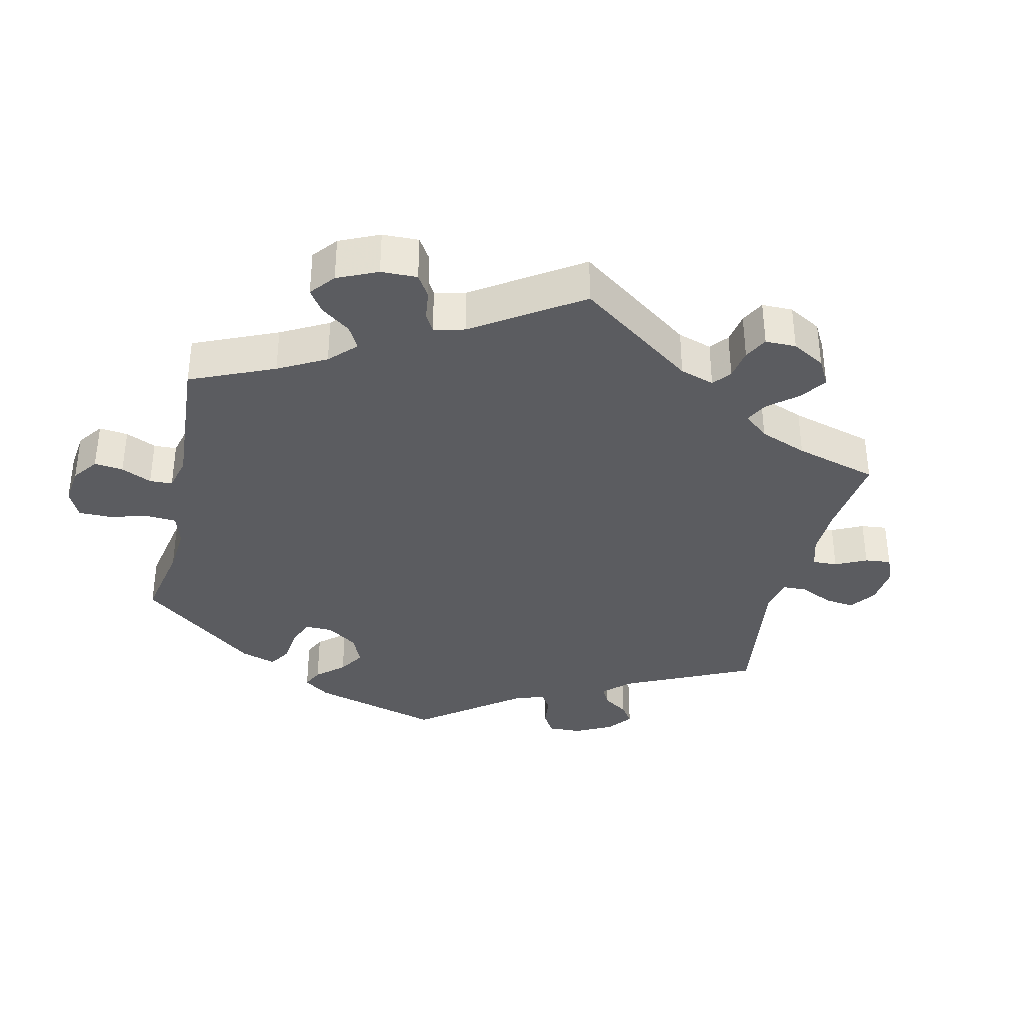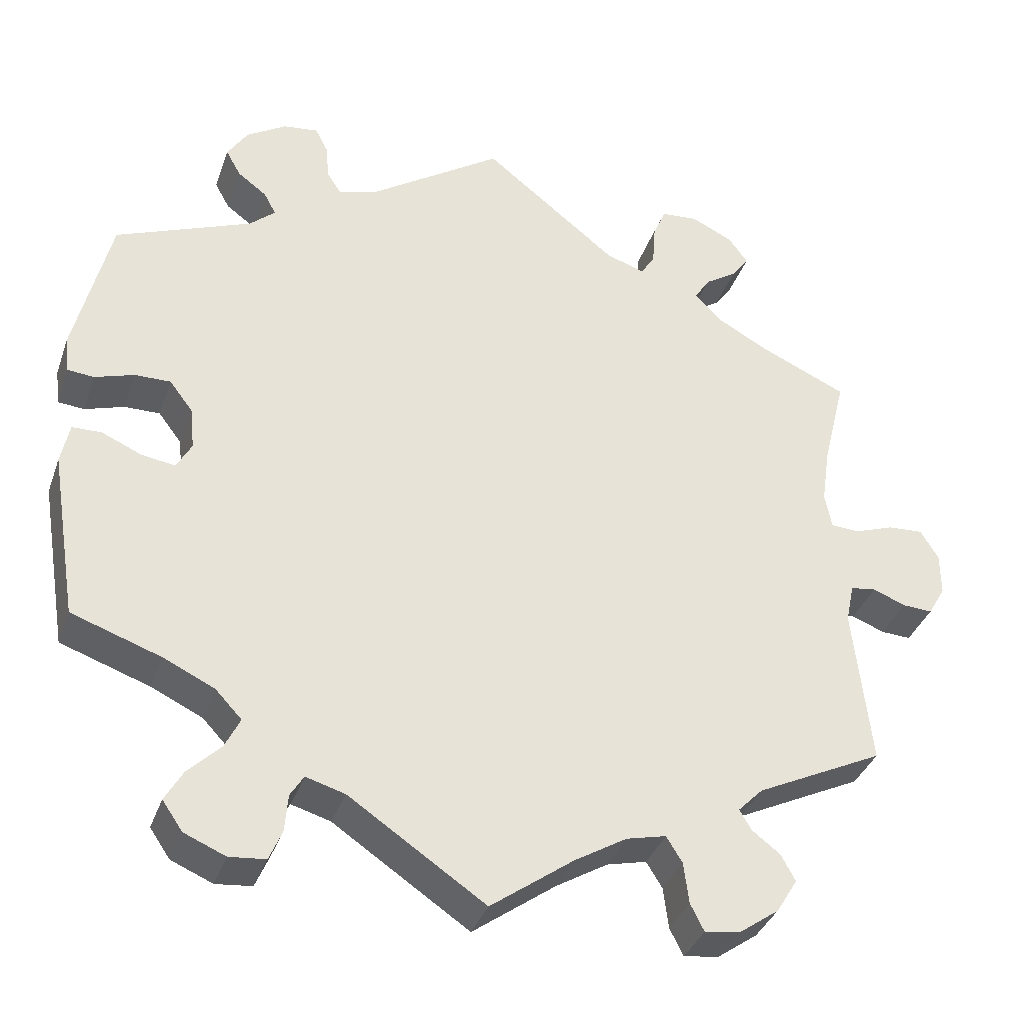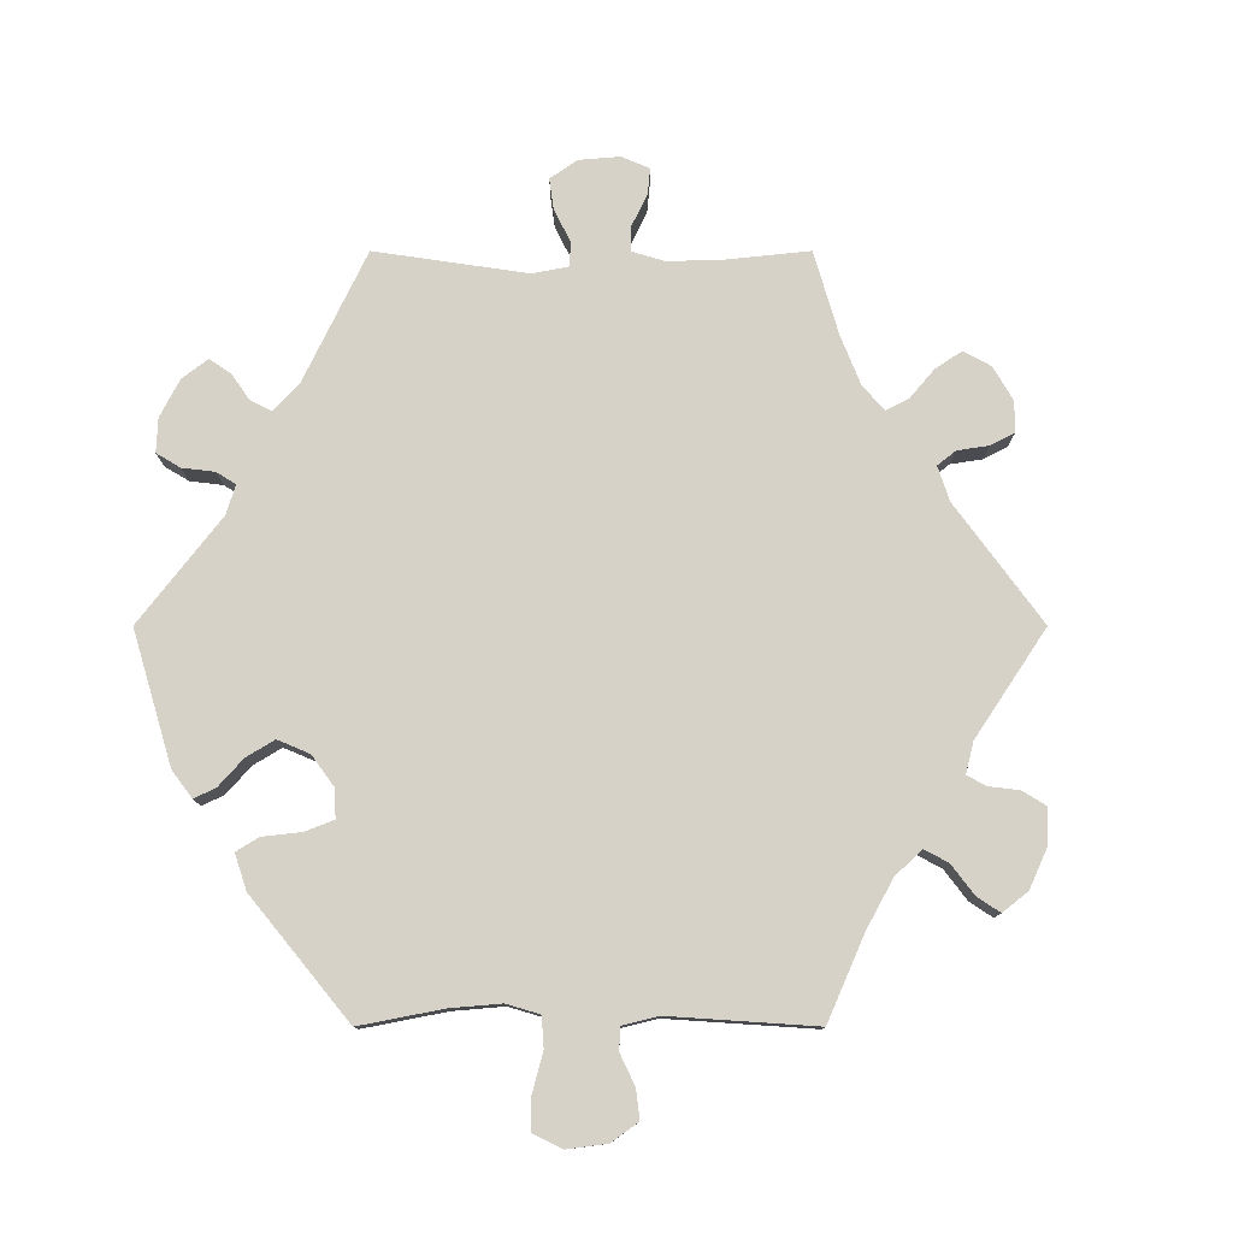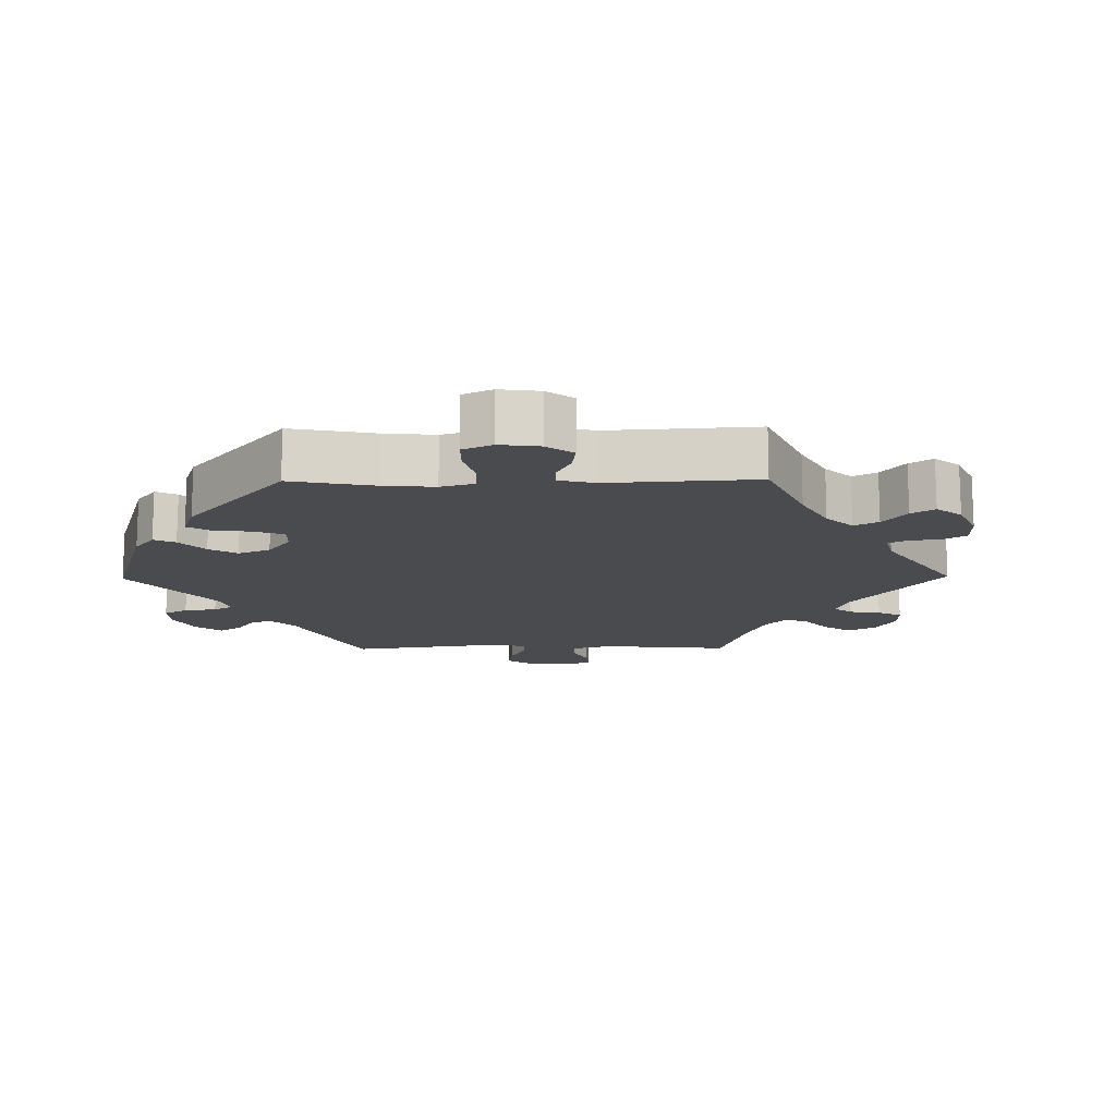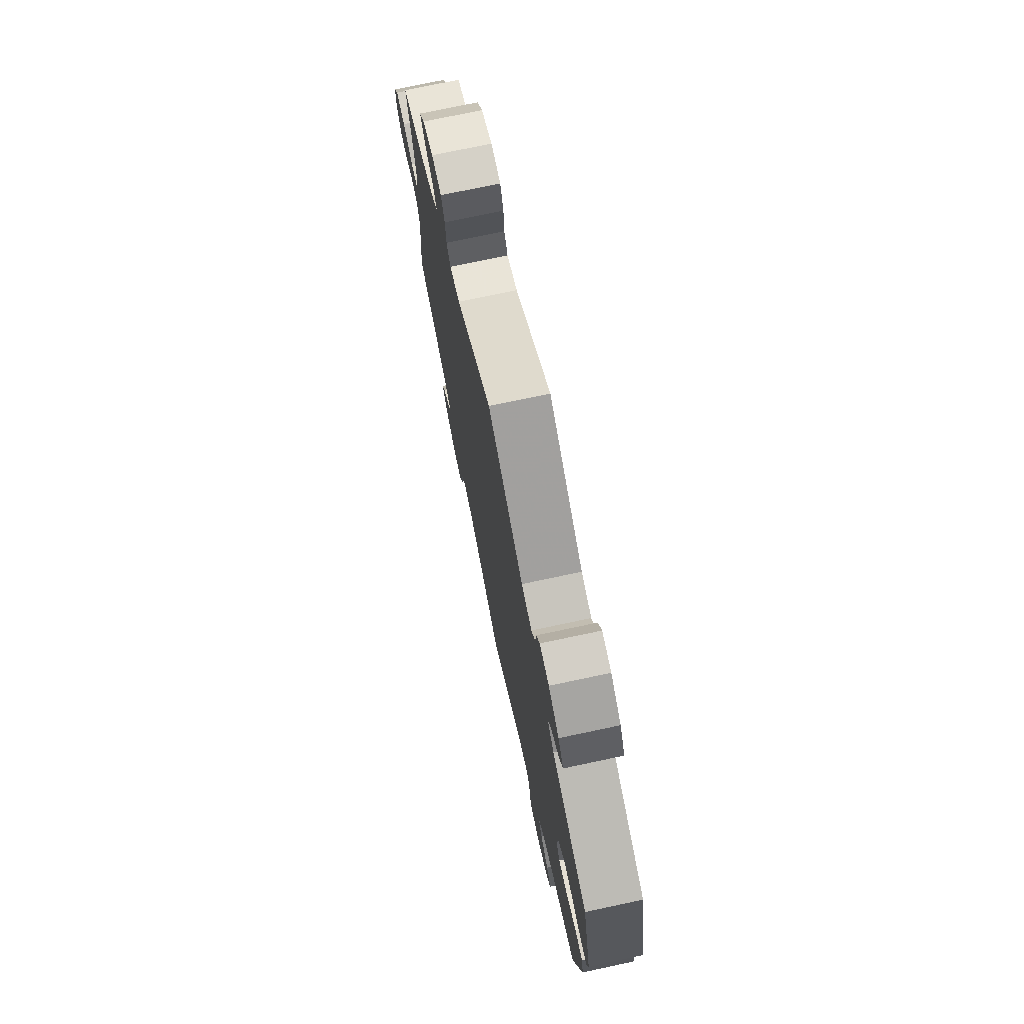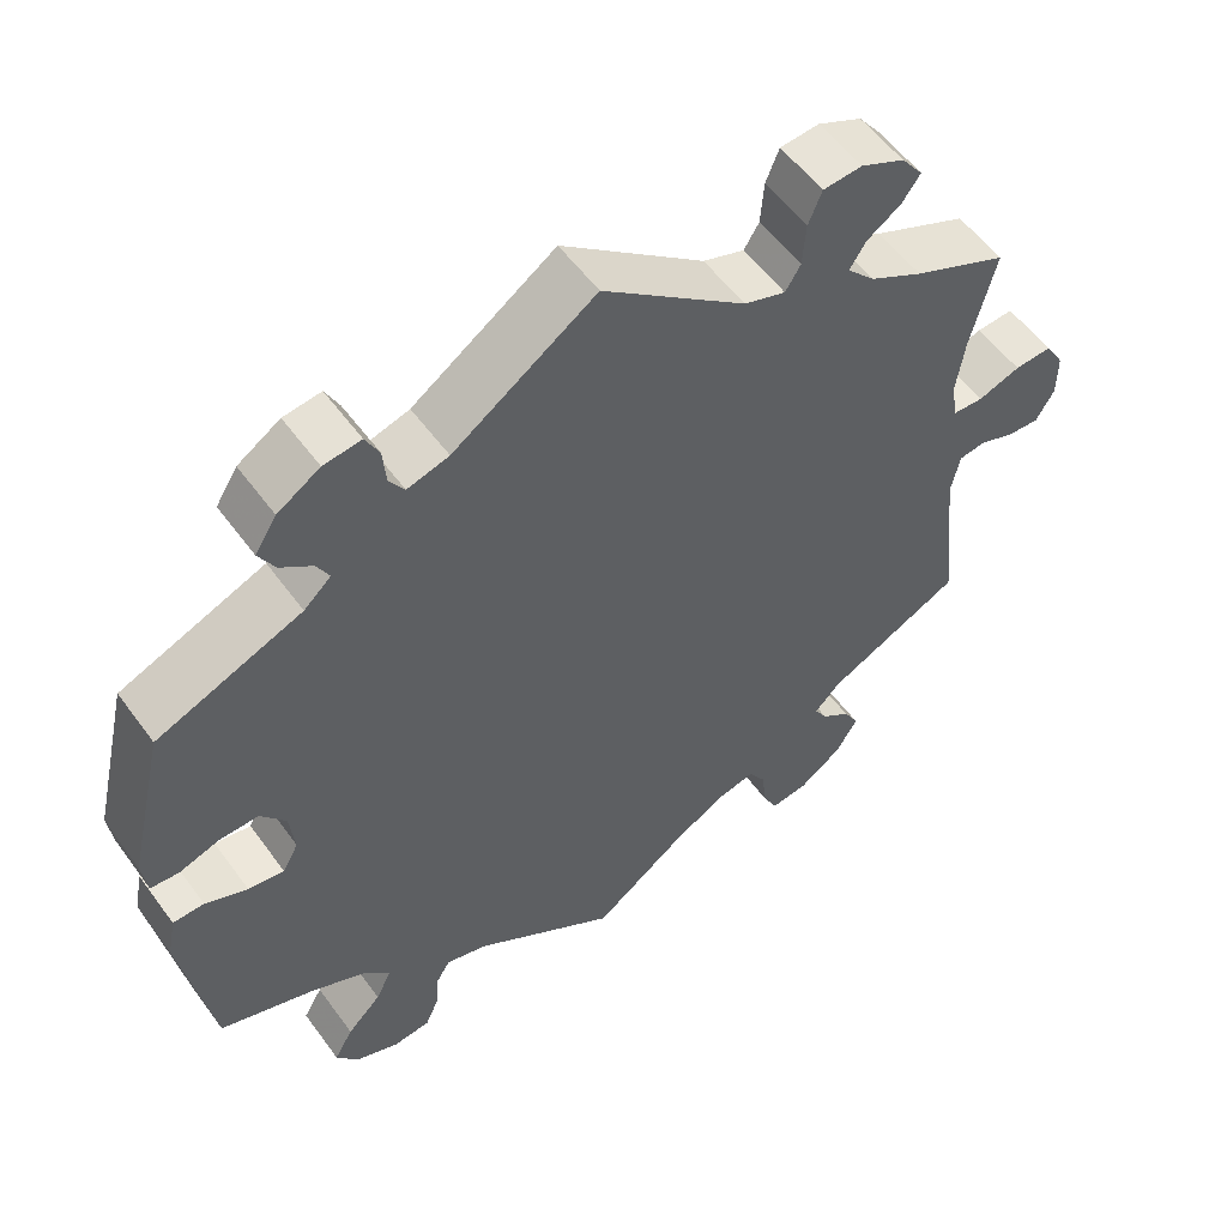
<metadata>
{"format":"obj","ext":"obj","renderer":"f3d","projection":"perspective","resolution":1024,"background":"white","views":[{"elev":-35.1,"azim":-132.9,"up":"+Y"},{"elev":-36.5,"azim":161.7,"up":"+Z"},{"elev":77.9,"azim":150.0,"up":"+Y"},{"elev":-13.8,"azim":150.7,"up":"+Y"},{"elev":74.7,"azim":78.0,"up":"+Z"},{"elev":55.6,"azim":144.4,"up":"+Z"}]}
</metadata>
<code>
v 0.32 0.07 -0.608
v 0.253 0.07 0.559
v -0.379 0.07 0.498
v 0.178 0.07 0.498
v -0.231 0.07 0.46
v -0.506 0.07 0.184
v 0.378 0.07 -0.504
v -0.643 0.07 -0.057
v 0.338 0.07 0.445
v -0.559 0.07 -0.038
v 0.537 0.07 -0.31
v -0.375 0.07 0.566
v -0.254 0.07 0.546
v -0.25 0.07 0.491
v -0.26 0.07 -0.573
v 0.27 0.07 0.593
v 0.35 0.07 -0.383
v 0.375 0.07 -0.585
v -0.325 0.07 -0.602
v 0.233 0.07 -0.484
v -0.595 0.07 0.077
v -0.316 0.07 0.437
v -0.271 0.07 0.588
v 0.524 0.07 -0.029
v -0.666 0.07 0.04
v 0.426 0.07 -0.059
v 0.255 0.07 -0.563
v 0.37 0.07 0.553
v 0.272 0.07 -0.603
v -0.642 0.07 0.08
v 0.397 0.07 0.51
v 0.317 0.07 0.587
v 0.406 0.07 -0.022
v 0.251 0.07 -0.513
v -0.666 0.07 -0.017
v -0.179 0.07 -0.497
v -0.495 0.07 0.108
v -0.542 0.07 0.058
v 0.402 0.07 -0.546
v -0.253 0.07 -0.518
v -0.336 0.07 0.469
v 0.249 0.07 0.512
v 0.443 0.07 0.076
v -0.537 0.07 0.31
v 0.584 0.07 0.11
v -0.418 0.07 0.363
v 0.578 0.07 0.061
v 0.418 0.07 -0.351
v 0.315 0.07 -0.42
v 0.356 0.07 0.384
v -0.278 0.07 -0.609
v 0.377 0.07 0.474
v 0.23 0.07 0.483
v -0.603 0.07 -0.055
v 0.543 0.07 0.058
v 0.574 0.07 -0.085
v 0.537 0.07 0.31
v 0.335 0.07 -0.461
v -0.504 0.07 0.06
v -0.367 0.07 -0.394
v -0.334 0.07 -0.428
v -0.402 0.07 0.53
v -0.514 0.07 -0.096
v -0.406 0.07 -0.518
v 0.563 0.07 -0.03
v -0.378 0.07 -0.564
v 0.412 0.07 0.035
v -0.351 0.07 0.4
v -0.32 0.07 0.592
v -0.525 0.07 -0.043
v -0 0.07 -0.62
v -0 0.07 0.62
v -0.387 0.07 -0.483
v -0.35 0.07 -0.455
v 0.181 0.07 -0.499
v -0.232 0.07 -0.484
v -0.537 0.07 -0.31
v 0.491 0.07 0.075
v -0.179 0.07 0.478
v -0.11 0.07 -0.539
v 0.471 0.07 -0.052
v 0.322 0.07 0.415
v 0.32 -0 -0.608
v 0.253 -0 0.559
v -0.379 -0 0.498
v 0.178 -0 0.498
v -0.231 -0 0.46
v -0.506 -0 0.184
v 0.378 -0 -0.504
v -0.643 -0 -0.057
v 0.338 -0 0.445
v -0.559 -0 -0.038
v 0.537 -0 -0.31
v -0.375 -0 0.566
v -0.254 -0 0.546
v -0.25 -0 0.491
v -0.26 -0 -0.573
v 0.27 -0 0.593
v 0.35 -0 -0.383
v 0.375 -0 -0.585
v -0.325 -0 -0.602
v 0.233 -0 -0.484
v -0.595 -0 0.077
v -0.316 -0 0.437
v -0.271 -0 0.588
v 0.524 -0 -0.029
v -0.666 -0 0.04
v 0.426 -0 -0.059
v 0.255 -0 -0.563
v 0.37 -0 0.553
v 0.272 -0 -0.603
v -0.642 -0 0.08
v 0.397 -0 0.51
v 0.317 -0 0.587
v 0.406 -0 -0.022
v 0.251 -0 -0.513
v -0.666 -0 -0.017
v -0.179 -0 -0.497
v -0.495 -0 0.108
v -0.542 -0 0.058
v 0.402 -0 -0.546
v -0.253 -0 -0.518
v -0.336 -0 0.469
v 0.249 -0 0.512
v 0.443 -0 0.076
v -0.537 -0 0.31
v 0.584 -0 0.11
v -0.418 -0 0.363
v 0.578 -0 0.061
v 0.418 -0 -0.351
v 0.315 -0 -0.42
v 0.356 -0 0.384
v -0.278 -0 -0.609
v 0.377 -0 0.474
v 0.23 -0 0.483
v -0.603 -0 -0.055
v 0.543 -0 0.058
v 0.574 -0 -0.085
v 0.537 -0 0.31
v 0.335 -0 -0.461
v -0.504 -0 0.06
v -0.367 -0 -0.394
v -0.334 -0 -0.428
v -0.402 -0 0.53
v -0.514 -0 -0.096
v -0.406 -0 -0.518
v 0.563 -0 -0.03
v -0.378 -0 -0.564
v 0.412 -0 0.035
v -0.351 -0 0.4
v -0.32 -0 0.592
v -0.525 -0 -0.043
v -0 -0 -0.62
v -0 -0 0.62
v -0.387 -0 -0.483
v -0.35 -0 -0.455
v 0.181 -0 -0.499
v -0.232 -0 -0.484
v -0.537 -0 -0.31
v 0.491 -0 0.075
v -0.179 -0 0.478
v -0.11 -0 -0.539
v 0.471 -0 -0.052
v 0.322 -0 0.415
f 6 44 46
f 37 6 46 68
f 59 37 68 22
f 25 30 21 38
f 25 38 59
f 35 25 59
f 10 54 8 35
f 70 10 35 59
f 63 70 59 22
f 60 77 63 22
f 66 64 73 74
f 66 74 61
f 19 66 61
f 40 15 51 19
f 76 40 19 61
f 36 76 61 60
f 75 71 80
f 20 75 80 36
f 1 29 27 34
f 1 34 20
f 18 1 20
f 58 7 39 18
f 49 58 18 20
f 17 49 20 36
f 65 56 11 48
f 81 24 65 48
f 26 81 48 17
f 33 26 17 36
f 45 47 55 78
f 50 57 45 78
f 82 50 78 43
f 28 31 52 9
f 28 9 82
f 32 28 82
f 42 2 16 32
f 53 42 32 82
f 4 53 82 43
f 79 72 4 43
f 69 23 13 14
f 69 14 5
f 12 69 5
f 41 3 62 12
f 22 41 12 5
f 60 22 5
f 67 33 36 60
f 43 67 60
f 5 79 43 60
f 128 126 88
f 150 128 88 119
f 104 150 119 141
f 120 103 112 107
f 141 120 107
f 141 107 117
f 117 90 136 92
f 141 117 92 152
f 104 141 152 145
f 104 145 159 142
f 156 155 146 148
f 143 156 148
f 143 148 101
f 101 133 97 122
f 143 101 122 158
f 142 143 158 118
f 162 153 157
f 118 162 157 102
f 116 109 111 83
f 102 116 83
f 102 83 100
f 100 121 89 140
f 102 100 140 131
f 118 102 131 99
f 130 93 138 147
f 130 147 106 163
f 99 130 163 108
f 118 99 108 115
f 160 137 129 127
f 160 127 139 132
f 125 160 132 164
f 91 134 113 110
f 164 91 110
f 164 110 114
f 114 98 84 124
f 164 114 124 135
f 125 164 135 86
f 125 86 154 161
f 96 95 105 151
f 87 96 151
f 87 151 94
f 94 144 85 123
f 87 94 123 104
f 87 104 142
f 142 118 115 149
f 142 149 125
f 142 125 161 87
f 46 128 150 68
f 68 150 104 22
f 22 104 123 41
f 41 123 85 3
f 3 85 144 62
f 62 144 94 12
f 12 94 151 69
f 69 151 105 23
f 23 105 95 13
f 13 95 96 14
f 14 96 87 5
f 5 87 161 79
f 79 161 154 72
f 72 154 86 4
f 4 86 135 53
f 53 135 124 42
f 42 124 84 2
f 2 84 98 16
f 16 98 114 32
f 32 114 110 28
f 28 110 113 31
f 31 113 134 52
f 52 134 91 9
f 9 91 164 82
f 82 164 132 50
f 50 132 139 57
f 57 139 127 45
f 45 127 129 47
f 47 129 137 55
f 55 137 160 78
f 78 160 125 43
f 43 125 149 67
f 67 149 115 33
f 33 115 108 26
f 26 108 163 81
f 81 163 106 24
f 24 106 147 65
f 65 147 138 56
f 56 138 93 11
f 11 93 130 48
f 48 130 99 17
f 17 99 131 49
f 49 131 140 58
f 58 140 89 7
f 7 89 121 39
f 39 121 100 18
f 18 100 83 1
f 1 83 111 29
f 29 111 109 27
f 27 109 116 34
f 34 116 102 20
f 20 102 157 75
f 75 157 153 71
f 71 153 162 80
f 80 162 118 36
f 36 118 158 76
f 76 158 122 40
f 40 122 97 15
f 15 97 133 51
f 51 133 101 19
f 19 101 148 66
f 66 148 146 64
f 64 146 155 73
f 73 155 156 74
f 74 156 143 61
f 61 143 142 60
f 60 142 159 77
f 77 159 145 63
f 63 145 152 70
f 70 152 92 10
f 10 92 136 54
f 54 136 90 8
f 8 90 117 35
f 35 117 107 25
f 25 107 112 30
f 30 112 103 21
f 21 103 120 38
f 38 120 141 59
f 59 141 119 37
f 37 119 88 6
f 6 88 126 44
f 44 126 128 46

</code>
